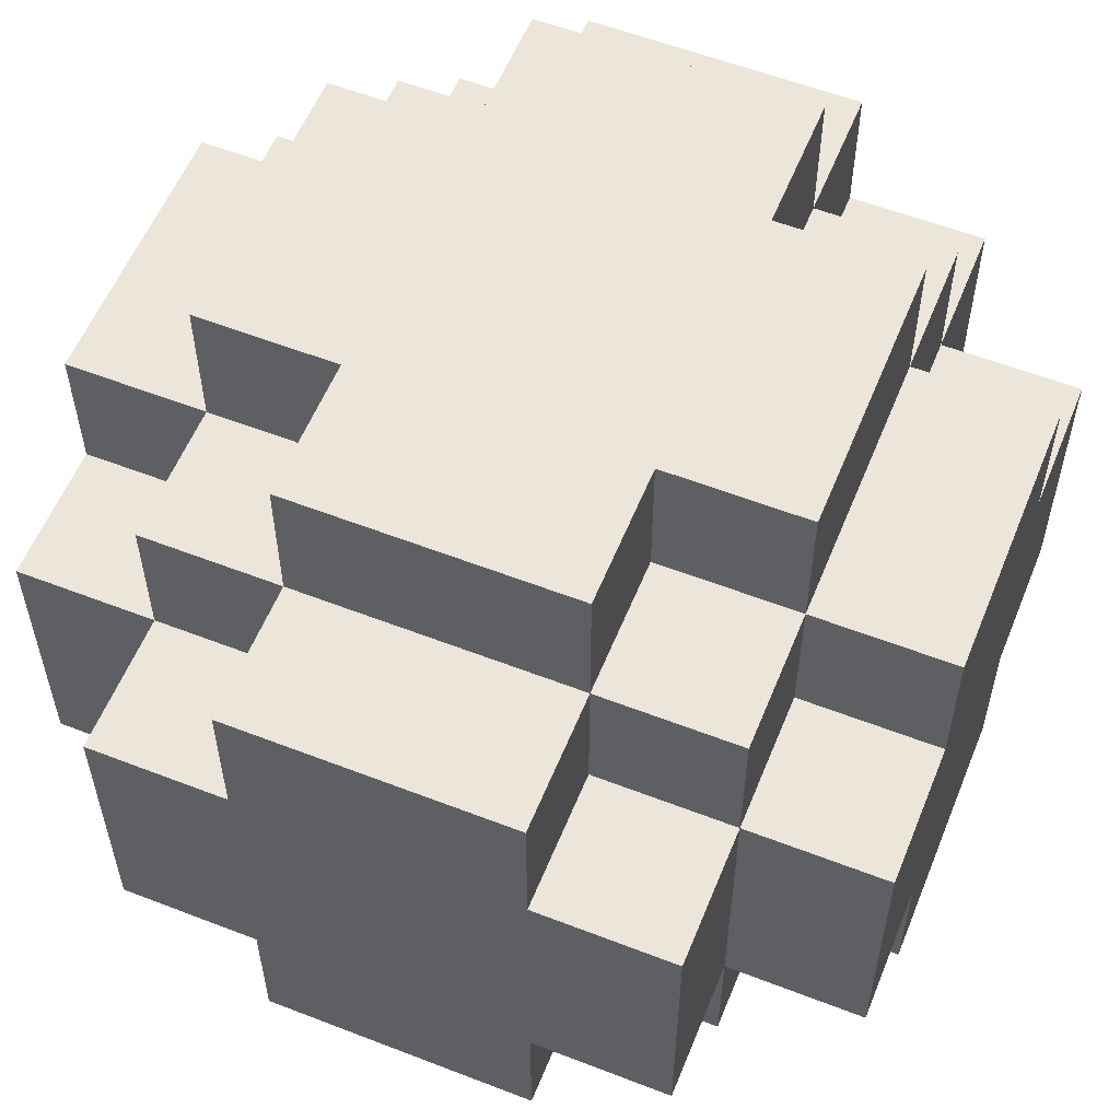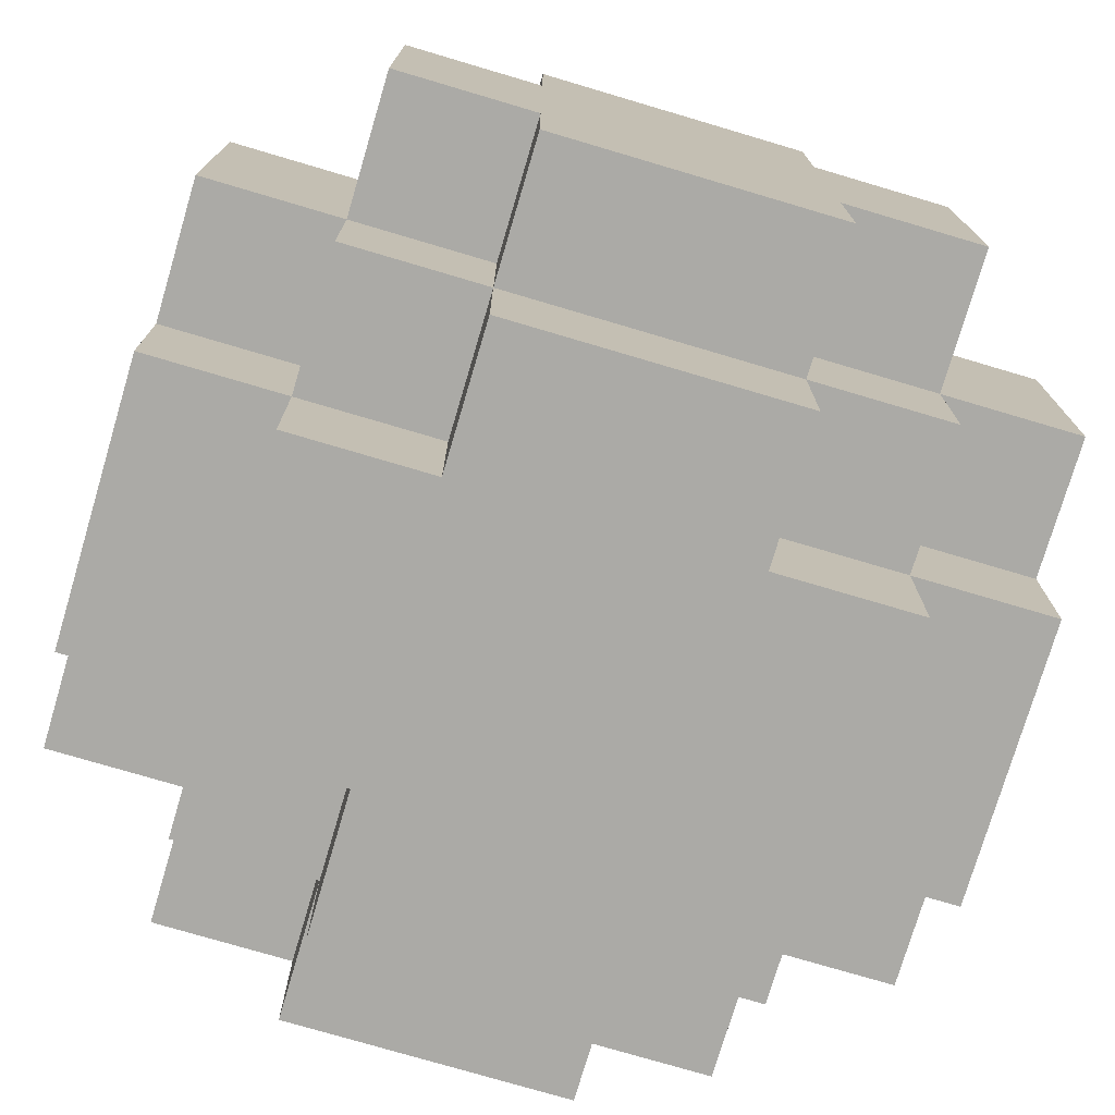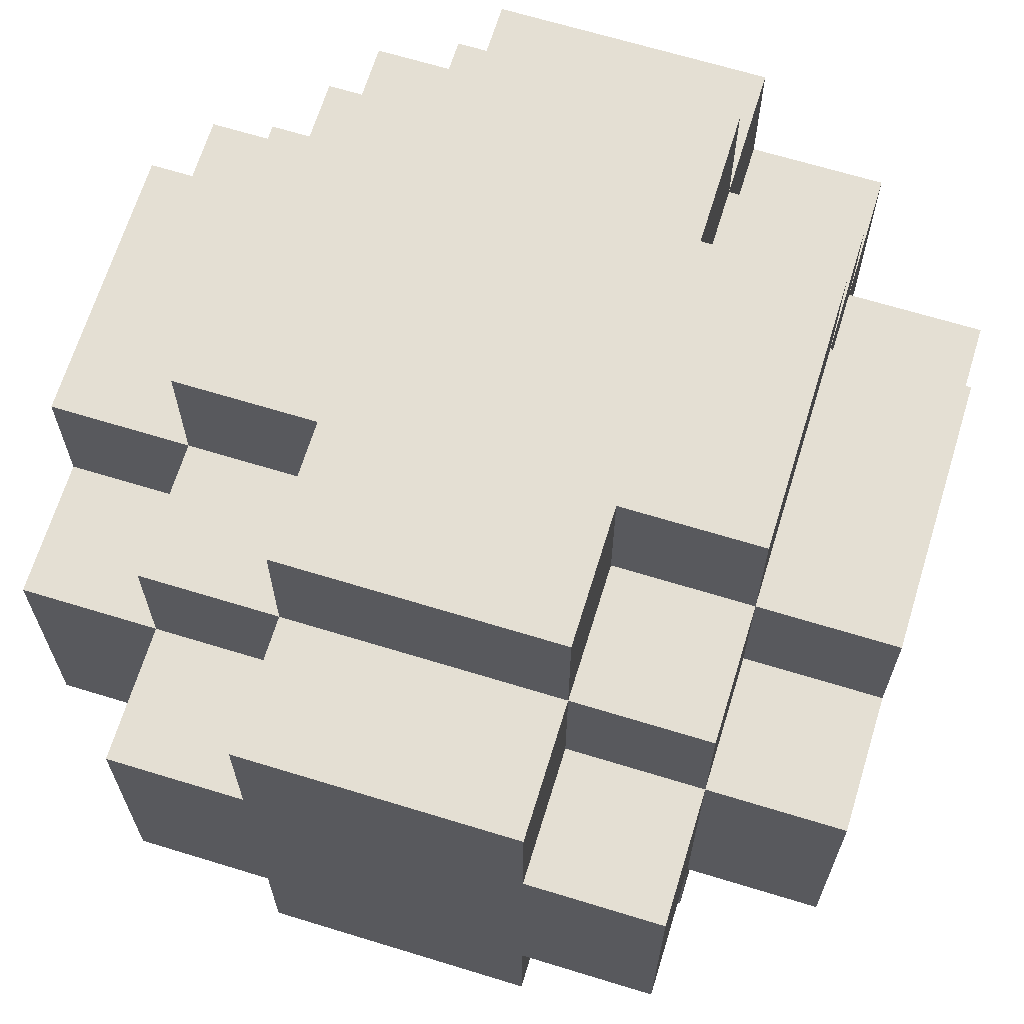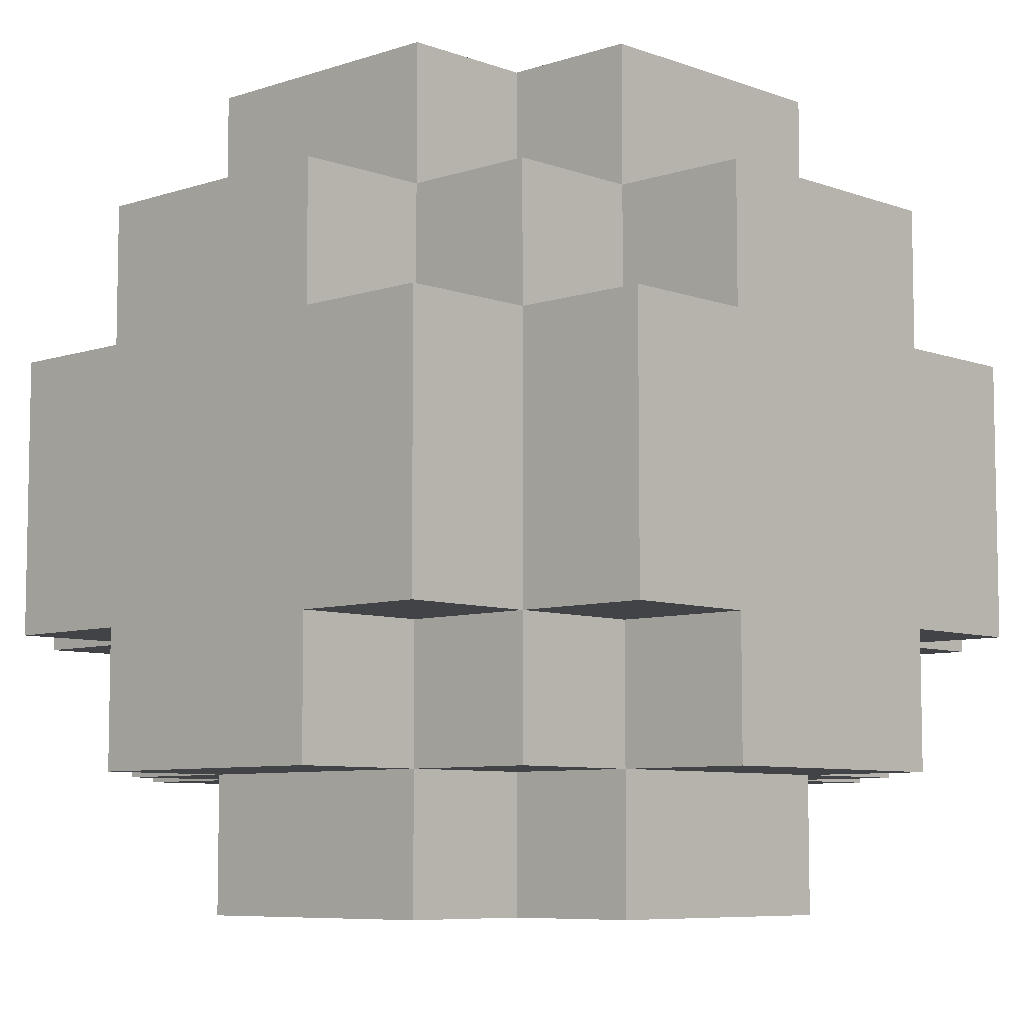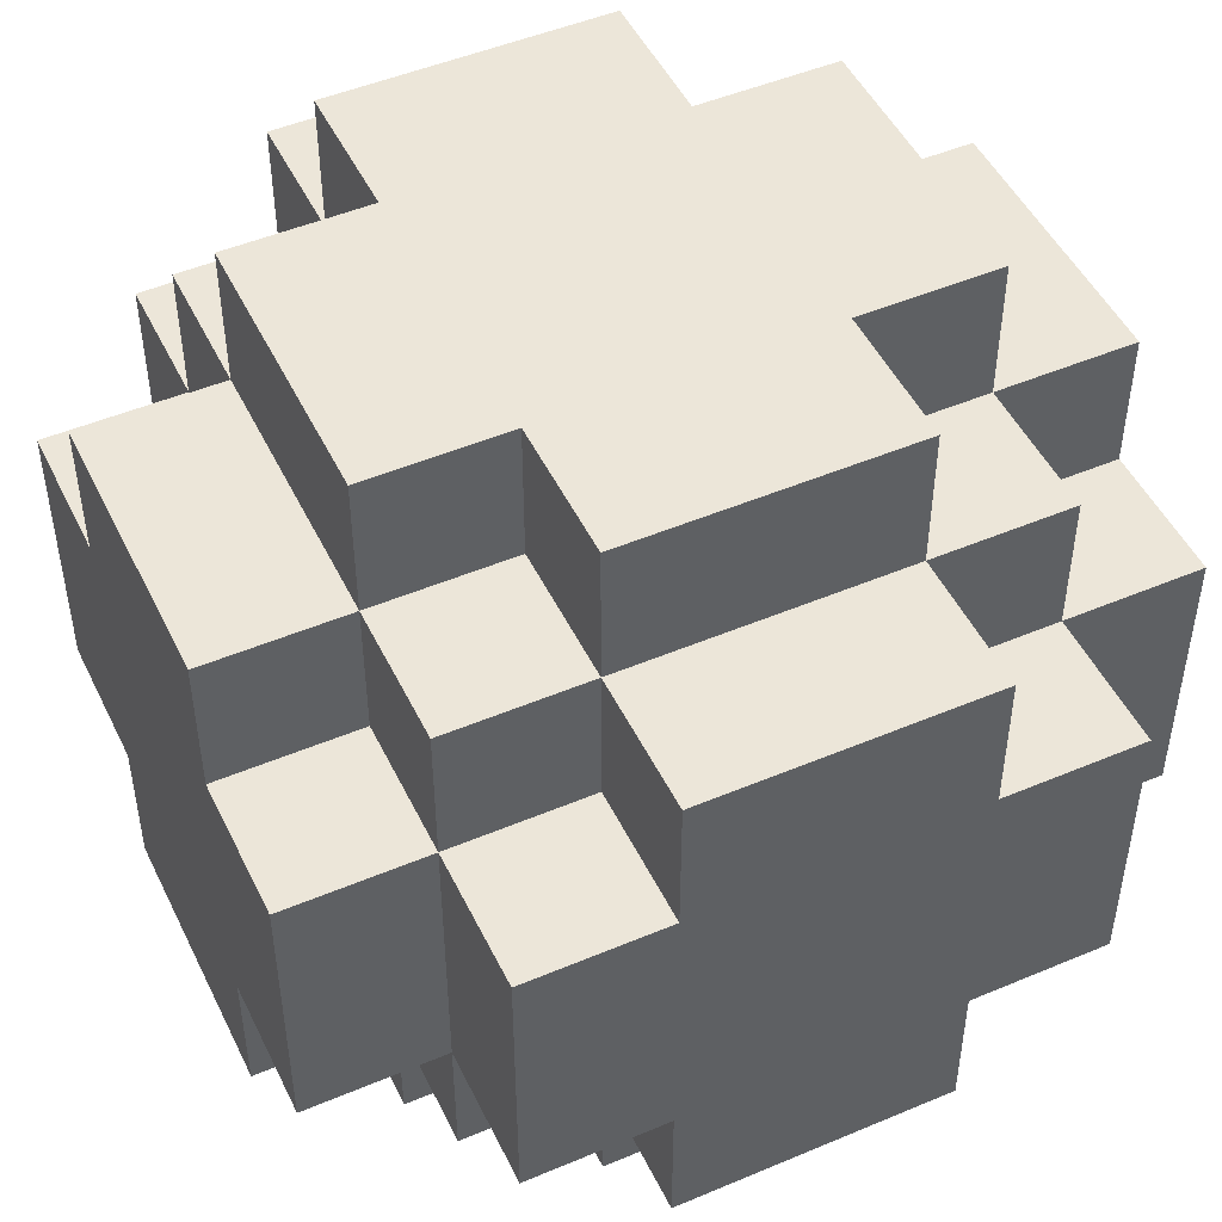
<metadata>
{"format":"obj","ext":"obj","renderer":"f3d","projection":"perspective","resolution":1024,"background":"white","views":[{"elev":57.2,"azim":-68.0,"up":"+Y"},{"elev":-75.8,"azim":-16.5,"up":"+Z"},{"elev":66.7,"azim":-162.9,"up":"+Y"},{"elev":-7.3,"azim":133.6,"up":"+Y"},{"elev":48.7,"azim":-115.2,"up":"+Y"}]}
</metadata>
<code>
o pool_ball_red
v -3 -1 1
v -3 -2 -1
v -3 -2 1
v -3 -1 -1
v -3 1 2
v -3 -1 2
v -3 -1 -2
v -3 1 1
v -3 1 -1
v -3 1 -2
v -3 2 1
v -3 2 -1
v -2 -2 1
v -2 -3 -1
v -2 -3 1
v -2 -2 -1
v -2 -1 2
v -2 -2 2
v -2 -1 1
v -2 -1 -1
v -2 -2 -2
v -2 -1 -2
v -2 1 3
v -2 -1 3
v -2 1 2
v -2 1 -2
v -2 -1 -3
v -2 1 -3
v -2 2 2
v -2 1 1
v -2 2 1
v -2 2 -1
v -2 1 -1
v -2 2 -2
v -2 3 1
v -2 3 -1
v -1 -2 2
v -1 -3 1
v -1 -3 2
v -1 -2 1
v -1 -2 -1
v -1 -3 -2
v -1 -3 -1
v -1 -2 -2
v -1 -1 3
v -1 -2 3
v -1 -1 2
v -1 -1 -2
v -1 -2 -3
v -1 -1 -3
v -1 2 3
v -1 1 2
v -1 1 3
v -1 2 2
v -1 2 -2
v -1 1 -3
v -1 1 -2
v -1 2 -3
v -1 3 2
v -1 2 1
v -1 3 1
v -1 3 -1
v -1 2 -1
v -1 3 -2
v 1 -1 2
v 1 -2 1
v 1 -2 2
v 1 -1 1
v 1 -1 -1
v 1 -2 -2
v 1 -2 -1
v 1 -1 -2
v 1 2 2
v 1 1 1
v 1 1 2
v 1 2 1
v 1 2 -1
v 1 1 -2
v 1 1 -1
v 1 2 -2
v 2 -1 1
v 2 -2 -1
v 2 -2 1
v 2 -1 -1
v 2 1 2
v 2 -1 2
v 2 -1 -2
v 2 1 1
v 2 1 -1
v 2 1 -2
v 2 2 1
v 2 2 -1
v -2 -2 1
v -2 -2 -1
v -2 -1 1
v -2 -1 -1
v -2 -1 2
v -2 1 2
v -2 -1 -2
v -2 1 1
v -2 1 -1
v -2 1 -2
v -2 2 1
v -2 2 -1
v -1 -2 2
v -1 -2 1
v -1 -1 2
v -1 -1 1
v -1 -2 -1
v -1 -2 -2
v -1 -1 -1
v -1 -1 -2
v -1 1 2
v -1 1 1
v -1 2 2
v -1 2 1
v -1 1 -1
v -1 1 -2
v -1 2 -1
v -1 2 -2
v 1 -3 2
v 1 -3 1
v 1 -2 2
v 1 -2 1
v 1 -3 -1
v 1 -3 -2
v 1 -2 -1
v 1 -2 -2
v 1 -2 3
v 1 -1 3
v 1 -1 2
v 1 -2 -3
v 1 -1 -2
v 1 -1 -3
v 1 1 3
v 1 1 2
v 1 2 3
v 1 2 2
v 1 1 -2
v 1 1 -3
v 1 2 -2
v 1 2 -3
v 1 2 1
v 1 3 2
v 1 3 1
v 1 2 -1
v 1 3 -1
v 1 3 -2
v 2 -3 1
v 2 -3 -1
v 2 -2 1
v 2 -2 -1
v 2 -2 2
v 2 -1 2
v 2 -1 1
v 2 -2 -2
v 2 -1 -1
v 2 -1 -2
v 2 -1 3
v 2 1 3
v 2 1 2
v 2 -1 -3
v 2 1 -2
v 2 1 -3
v 2 1 1
v 2 2 2
v 2 2 1
v 2 1 -1
v 2 2 -1
v 2 2 -2
v 2 3 1
v 2 3 -1
v 3 -2 1
v 3 -2 -1
v 3 -1 1
v 3 -1 -1
v 3 -1 2
v 3 1 2
v 3 -1 -2
v 3 1 1
v 3 1 -1
v 3 1 -2
v 3 2 1
v 3 2 -1
v -1 -1 3
v -2 1 3
v -2 -1 3
v -1 1 3
v 1 -2 3
v -1 -2 3
v 1 -1 3
v 1 1 3
v -1 2 3
v 1 2 3
v 2 -1 3
v 2 1 3
v -2 -1 2
v -3 1 2
v -3 -1 2
v -2 1 2
v -1 -2 2
v -2 -2 2
v -1 -1 2
v -1 1 2
v -2 2 2
v -1 2 2
v 1 -3 2
v -1 -3 2
v 1 -2 2
v 1 2 2
v -1 3 2
v 1 3 2
v 2 -2 2
v 1 -1 2
v 2 -1 2
v 2 1 2
v 1 1 2
v 2 2 2
v 3 -1 2
v 3 1 2
v -2 -2 1
v -3 -1 1
v -3 -2 1
v -2 -1 1
v -2 1 1
v -3 2 1
v -3 1 1
v -2 2 1
v -1 -3 1
v -2 -3 1
v -1 -2 1
v -1 2 1
v -2 3 1
v -1 3 1
v 2 -3 1
v 1 -2 1
v 1 -3 1
v 2 -2 1
v 2 2 1
v 1 3 1
v 1 2 1
v 2 3 1
v 3 -2 1
v 2 -1 1
v 3 -1 1
v 3 1 1
v 2 1 1
v 3 2 1
v -1 -2 -1
v -2 -1 -1
v -2 -2 -1
v -1 -1 -1
v -1 1 -1
v -2 2 -1
v -2 1 -1
v -1 2 -1
v 2 -2 -1
v 1 -1 -1
v 1 -2 -1
v 2 -1 -1
v 2 1 -1
v 1 2 -1
v 1 1 -1
v 2 2 -1
v -1 -1 -2
v -2 1 -2
v -2 -1 -2
v -1 1 -2
v 1 -2 -2
v -1 -2 -2
v 1 -1 -2
v 1 1 -2
v -1 2 -2
v 1 2 -2
v 2 -1 -2
v 2 1 -2
v -2 -1 2
v -2 1 2
v -1 -1 2
v -1 1 2
v -1 -2 2
v 1 -2 2
v 1 -1 2
v -1 2 2
v 1 1 2
v 1 2 2
v 2 -1 2
v 2 1 2
v -2 -2 1
v -2 -1 1
v -1 -2 1
v -1 -1 1
v -2 1 1
v -2 2 1
v -1 1 1
v -1 2 1
v 1 -2 1
v 1 -1 1
v 2 -2 1
v 2 -1 1
v 1 1 1
v 1 2 1
v 2 1 1
v 2 2 1
v -3 -2 -1
v -3 -1 -1
v -2 -2 -1
v -2 -1 -1
v -3 1 -1
v -3 2 -1
v -2 1 -1
v -2 2 -1
v -2 -3 -1
v -1 -3 -1
v -1 -2 -1
v -2 3 -1
v -1 2 -1
v -1 3 -1
v 1 -3 -1
v 1 -2 -1
v 2 -3 -1
v 2 -2 -1
v 1 2 -1
v 1 3 -1
v 2 2 -1
v 2 3 -1
v 2 -1 -1
v 3 -2 -1
v 3 -1 -1
v 2 1 -1
v 3 1 -1
v 3 2 -1
v -3 -1 -2
v -3 1 -2
v -2 -1 -2
v -2 1 -2
v -2 -2 -2
v -1 -2 -2
v -1 -1 -2
v -2 2 -2
v -1 1 -2
v -1 2 -2
v -1 -3 -2
v 1 -3 -2
v 1 -2 -2
v -1 3 -2
v 1 2 -2
v 1 3 -2
v 1 -1 -2
v 2 -2 -2
v 2 -1 -2
v 1 1 -2
v 2 1 -2
v 2 2 -2
v 3 -1 -2
v 3 1 -2
v -2 -1 -3
v -2 1 -3
v -1 -1 -3
v -1 1 -3
v -1 -2 -3
v 1 -2 -3
v 1 -1 -3
v -1 2 -3
v 1 1 -3
v 1 2 -3
v 2 -1 -3
v 2 1 -3
v -1 -3 1
v 1 -3 2
v -1 -3 2
v 1 -3 1
v -2 -3 -1
v -2 -3 1
v 2 -3 1
v -1 -3 -1
v 1 -3 -1
v 2 -3 -1
v -1 -3 -2
v 1 -3 -2
v -1 -2 2
v 1 -2 3
v -1 -2 3
v 1 -2 2
v -2 -2 1
v -2 -2 2
v -1 -2 1
v 1 -2 1
v 2 -2 2
v 2 -2 1
v -3 -2 -1
v -3 -2 1
v -2 -2 -1
v 2 -2 -1
v 3 -2 1
v 3 -2 -1
v -2 -2 -2
v -1 -2 -1
v -1 -2 -2
v 1 -2 -2
v 1 -2 -1
v 2 -2 -2
v -1 -2 -3
v 1 -2 -3
v -2 -1 2
v -1 -1 3
v -2 -1 3
v -1 -1 2
v 1 -1 2
v 2 -1 3
v 1 -1 3
v 2 -1 2
v -3 -1 1
v -3 -1 2
v -2 -1 1
v 2 -1 1
v 3 -1 2
v 3 -1 1
v -3 -1 -2
v -2 -1 -1
v -3 -1 -1
v -2 -1 -2
v 2 -1 -2
v 3 -1 -1
v 2 -1 -1
v 3 -1 -2
v -2 -1 -3
v -1 -1 -2
v -1 -1 -3
v 1 -1 -3
v 1 -1 -2
v 2 -1 -3
v -2 1 1
v -1 1 2
v -2 1 2
v -1 1 1
v 1 1 1
v 2 1 2
v 1 1 2
v 2 1 1
v -2 1 -2
v -1 1 -1
v -2 1 -1
v -1 1 -2
v 1 1 -2
v 2 1 -1
v 1 1 -1
v 2 1 -2
v -1 2 1
v 1 2 2
v -1 2 2
v 1 2 1
v -2 2 -1
v -2 2 1
v 2 2 1
v -1 2 -1
v 1 2 -1
v 2 2 -1
v -1 2 -2
v 1 2 -2
v -1 -2 2
v 1 -2 2
v -1 -2 1
v 1 -2 1
v -2 -2 1
v -2 -2 -1
v 2 -2 1
v -1 -2 -1
v 1 -2 -1
v 2 -2 -1
v -1 -2 -2
v 1 -2 -2
v -2 -1 2
v -1 -1 2
v -2 -1 1
v -1 -1 1
v 1 -1 2
v 2 -1 2
v 1 -1 1
v 2 -1 1
v -2 -1 -1
v -1 -1 -1
v -2 -1 -2
v -1 -1 -2
v 1 -1 -1
v 2 -1 -1
v 1 -1 -2
v 2 -1 -2
v -2 1 3
v -1 1 3
v -2 1 2
v -1 1 2
v 1 1 3
v 2 1 3
v 1 1 2
v 2 1 2
v -3 1 2
v -3 1 1
v -2 1 1
v 3 1 2
v 2 1 1
v 3 1 1
v -3 1 -1
v -2 1 -1
v -3 1 -2
v -2 1 -2
v 2 1 -1
v 3 1 -1
v 2 1 -2
v 3 1 -2
v -1 1 -2
v -2 1 -3
v -1 1 -3
v 1 1 -2
v 1 1 -3
v 2 1 -3
v -1 2 3
v 1 2 3
v -1 2 2
v 1 2 2
v -2 2 2
v -2 2 1
v -1 2 1
v 2 2 2
v 1 2 1
v 2 2 1
v -3 2 1
v -3 2 -1
v -2 2 -1
v 3 2 1
v 2 2 -1
v 3 2 -1
v -1 2 -1
v -2 2 -2
v -1 2 -2
v 1 2 -1
v 1 2 -2
v 2 2 -2
v -1 2 -3
v 1 2 -3
v -1 3 2
v 1 3 2
v -1 3 1
v 1 3 1
v -2 3 1
v -2 3 -1
v 2 3 1
v -1 3 -1
v 1 3 -1
v 2 3 -1
v -1 3 -2
v 1 3 -2
f 1 2 3
f 4 2 1
f 5 1 6
f 5 7 4
f 5 4 1
f 8 7 5
f 9 7 8
f 10 7 9
f 11 9 8
f 12 9 11
f 13 14 15
f 16 14 13
f 17 13 18
f 19 13 17
f 20 21 16
f 22 21 20
f 23 17 24
f 25 17 23
f 26 27 22
f 28 27 26
f 29 30 25
f 31 30 29
f 32 26 33
f 34 26 32
f 35 32 31
f 36 32 35
f 37 38 39
f 40 38 37
f 41 42 43
f 44 42 41
f 45 37 46
f 47 37 45
f 48 49 44
f 50 49 48
f 51 52 53
f 54 52 51
f 55 56 57
f 58 56 55
f 59 60 54
f 61 60 59
f 62 55 63
f 64 55 62
f 65 66 67
f 68 66 65
f 69 70 71
f 72 70 69
f 73 74 75
f 76 74 73
f 77 78 79
f 80 78 77
f 81 82 83
f 84 82 81
f 85 81 86
f 85 87 84
f 85 84 81
f 88 87 85
f 89 87 88
f 90 87 89
f 91 89 88
f 92 89 91
f 93 94 95
f 95 94 96
f 97 95 98
f 96 99 98
f 95 96 98
f 98 99 100
f 100 99 101
f 101 99 102
f 100 101 103
f 103 101 104
f 105 106 107
f 107 106 108
f 109 110 111
f 111 110 112
f 113 114 115
f 115 114 116
f 117 118 119
f 119 118 120
f 121 122 123
f 123 122 124
f 125 126 127
f 127 126 128
f 129 123 130
f 130 123 131
f 128 132 133
f 133 132 134
f 135 136 137
f 137 136 138
f 139 140 141
f 141 140 142
f 138 143 144
f 144 143 145
f 146 141 147
f 147 141 148
f 149 150 151
f 151 150 152
f 153 151 154
f 154 151 155
f 152 156 157
f 157 156 158
f 159 154 160
f 160 154 161
f 158 162 163
f 163 162 164
f 161 165 166
f 166 165 167
f 168 163 169
f 169 163 170
f 167 169 171
f 171 169 172
f 173 174 175
f 175 174 176
f 177 175 178
f 176 179 178
f 175 176 178
f 178 179 180
f 180 179 181
f 181 179 182
f 180 181 183
f 183 181 184
f 185 186 187
f 188 186 185
f 189 185 190
f 191 188 185
f 191 185 189
f 192 193 188
f 192 188 191
f 194 193 192
f 195 192 191
f 196 192 195
f 197 198 199
f 200 198 197
f 201 197 202
f 203 197 201
f 204 205 200
f 206 205 204
f 207 201 208
f 209 201 207
f 210 211 206
f 212 211 210
f 213 214 209
f 215 214 213
f 216 210 217
f 218 210 216
f 219 216 215
f 220 216 219
f 221 222 223
f 224 222 221
f 225 226 227
f 228 226 225
f 229 221 230
f 231 221 229
f 232 233 228
f 234 233 232
f 235 236 237
f 238 236 235
f 239 240 241
f 242 240 239
f 243 244 238
f 245 244 243
f 246 239 247
f 248 239 246
f 249 250 251
f 252 250 249
f 253 254 255
f 256 254 253
f 257 258 259
f 260 258 257
f 261 262 263
f 264 262 261
f 265 266 267
f 268 266 265
f 269 265 270
f 271 268 265
f 271 265 269
f 272 273 268
f 272 268 271
f 274 273 272
f 275 272 271
f 276 272 275
f 277 278 279
f 279 278 280
f 281 279 282
f 279 280 283
f 282 279 283
f 280 284 285
f 283 280 285
f 285 284 286
f 283 285 287
f 287 285 288
f 289 290 291
f 291 290 292
f 293 294 295
f 295 294 296
f 297 298 299
f 299 298 300
f 301 302 303
f 303 302 304
f 305 306 307
f 307 306 308
f 309 310 311
f 311 310 312
f 313 307 314
f 314 307 315
f 312 316 317
f 317 316 318
f 319 320 321
f 321 320 322
f 323 324 325
f 325 324 326
f 322 327 328
f 328 327 329
f 330 325 331
f 331 325 332
f 333 334 335
f 335 334 336
f 337 335 338
f 338 335 339
f 336 340 341
f 341 340 342
f 343 338 344
f 344 338 345
f 342 346 347
f 347 346 348
f 345 349 350
f 350 349 351
f 352 347 353
f 353 347 354
f 351 353 355
f 355 353 356
f 357 358 359
f 359 358 360
f 361 359 362
f 359 360 363
f 362 359 363
f 360 364 365
f 363 360 365
f 365 364 366
f 363 365 367
f 367 365 368
f 369 370 371
f 372 370 369
f 373 369 374
f 373 375 372
f 373 372 369
f 376 375 373
f 377 375 376
f 378 375 377
f 379 377 376
f 380 377 379
f 381 382 383
f 384 382 381
f 385 381 386
f 387 381 385
f 388 389 384
f 390 389 388
f 391 385 392
f 393 385 391
f 394 395 390
f 396 395 394
f 397 398 393
f 399 398 397
f 400 394 401
f 402 394 400
f 403 400 399
f 404 400 403
f 405 406 407
f 408 406 405
f 409 410 411
f 412 410 409
f 413 405 414
f 415 405 413
f 416 417 412
f 418 417 416
f 419 420 421
f 422 420 419
f 423 424 425
f 426 424 423
f 427 428 422
f 429 428 427
f 430 423 431
f 432 423 430
f 433 434 435
f 436 434 433
f 437 438 439
f 440 438 437
f 441 442 443
f 444 442 441
f 445 446 447
f 448 446 445
f 449 450 451
f 452 450 449
f 453 449 454
f 453 455 452
f 453 452 449
f 456 455 453
f 457 455 456
f 458 455 457
f 459 457 456
f 460 457 459
f 461 462 463
f 463 462 464
f 465 463 466
f 464 467 466
f 463 464 466
f 466 467 468
f 468 467 469
f 469 467 470
f 468 469 471
f 471 469 472
f 473 474 475
f 475 474 476
f 477 478 479
f 479 478 480
f 481 482 483
f 483 482 484
f 485 486 487
f 487 486 488
f 489 490 491
f 491 490 492
f 493 494 495
f 495 494 496
f 497 491 498
f 498 491 499
f 496 500 501
f 501 500 502
f 503 504 505
f 505 504 506
f 507 508 509
f 509 508 510
f 506 511 512
f 512 511 513
f 514 509 515
f 515 509 516
f 517 518 519
f 519 518 520
f 521 519 522
f 522 519 523
f 520 524 525
f 525 524 526
f 527 522 528
f 528 522 529
f 526 530 531
f 531 530 532
f 529 533 534
f 534 533 535
f 536 531 537
f 537 531 538
f 535 537 539
f 539 537 540
f 541 542 543
f 543 542 544
f 545 543 546
f 544 547 546
f 543 544 546
f 546 547 548
f 548 547 549
f 549 547 550
f 548 549 551
f 551 549 552

</code>
